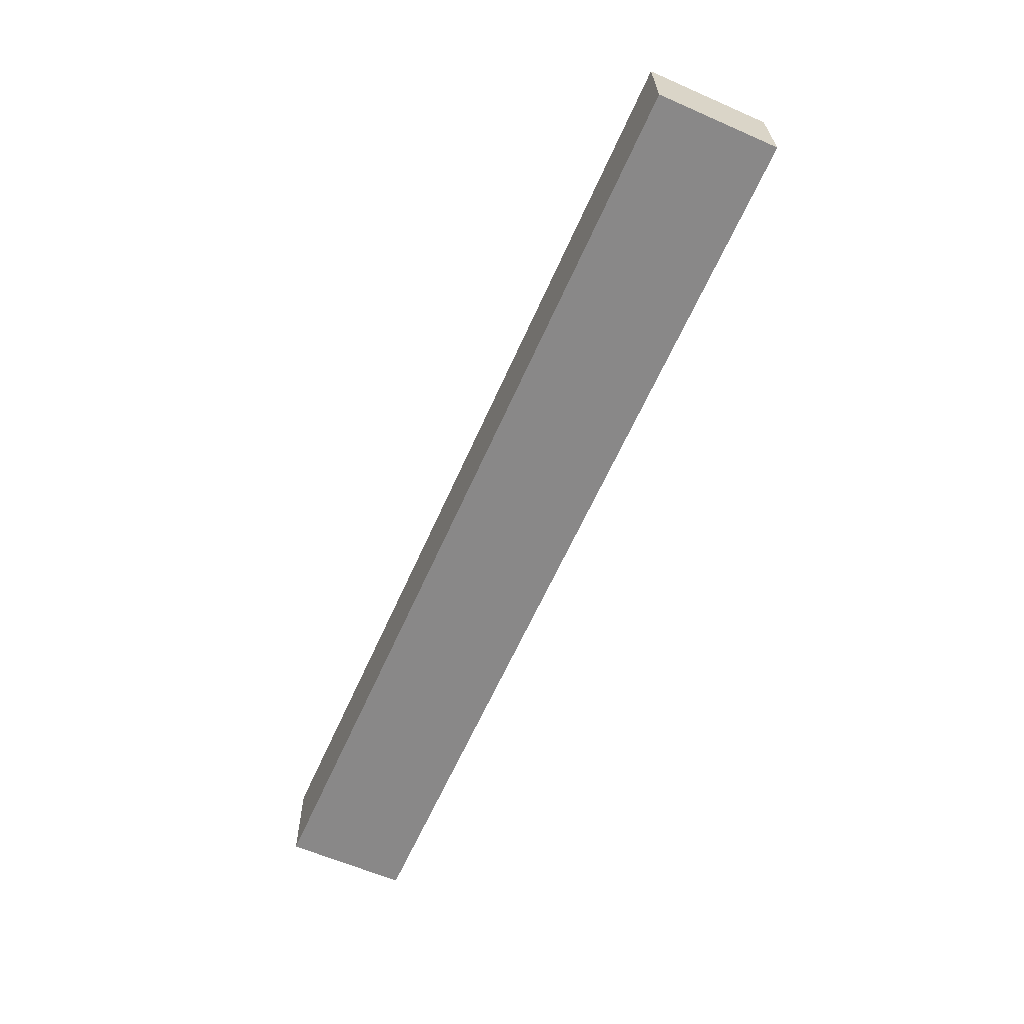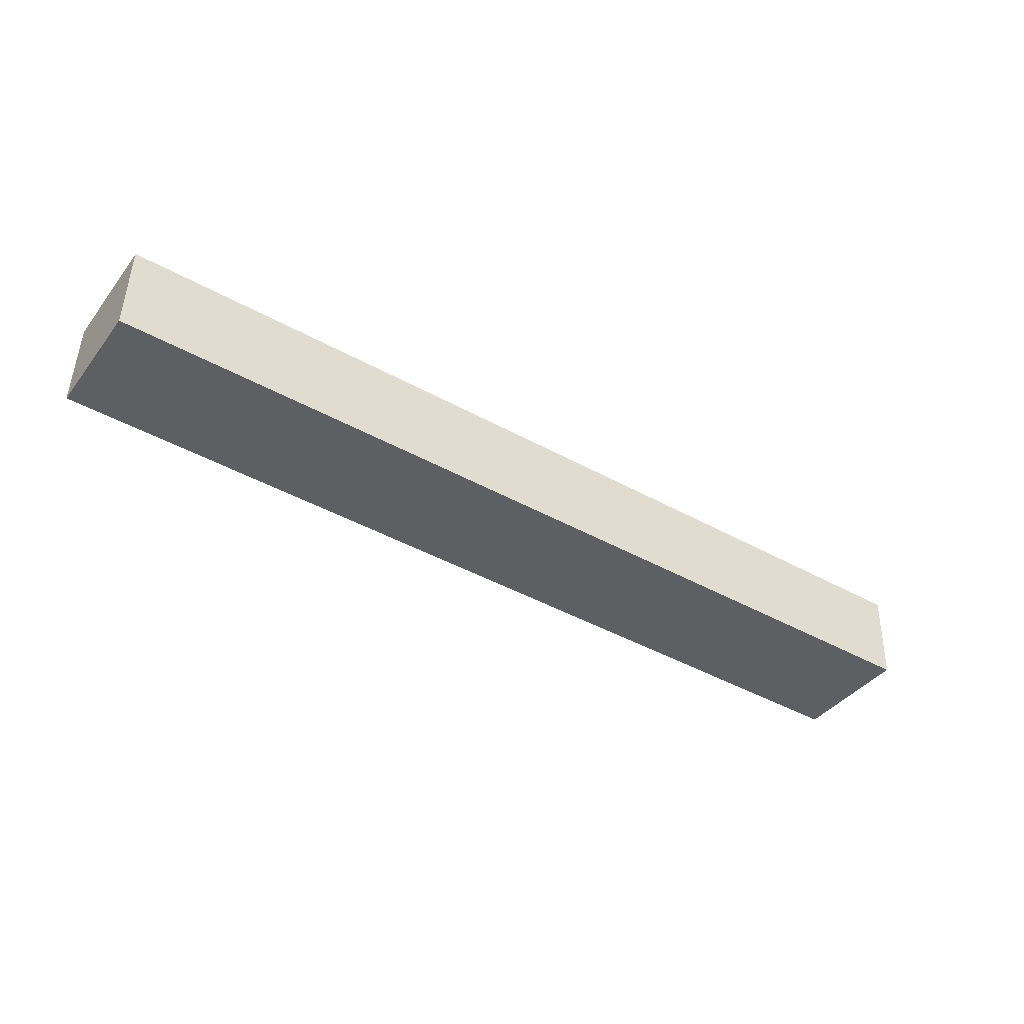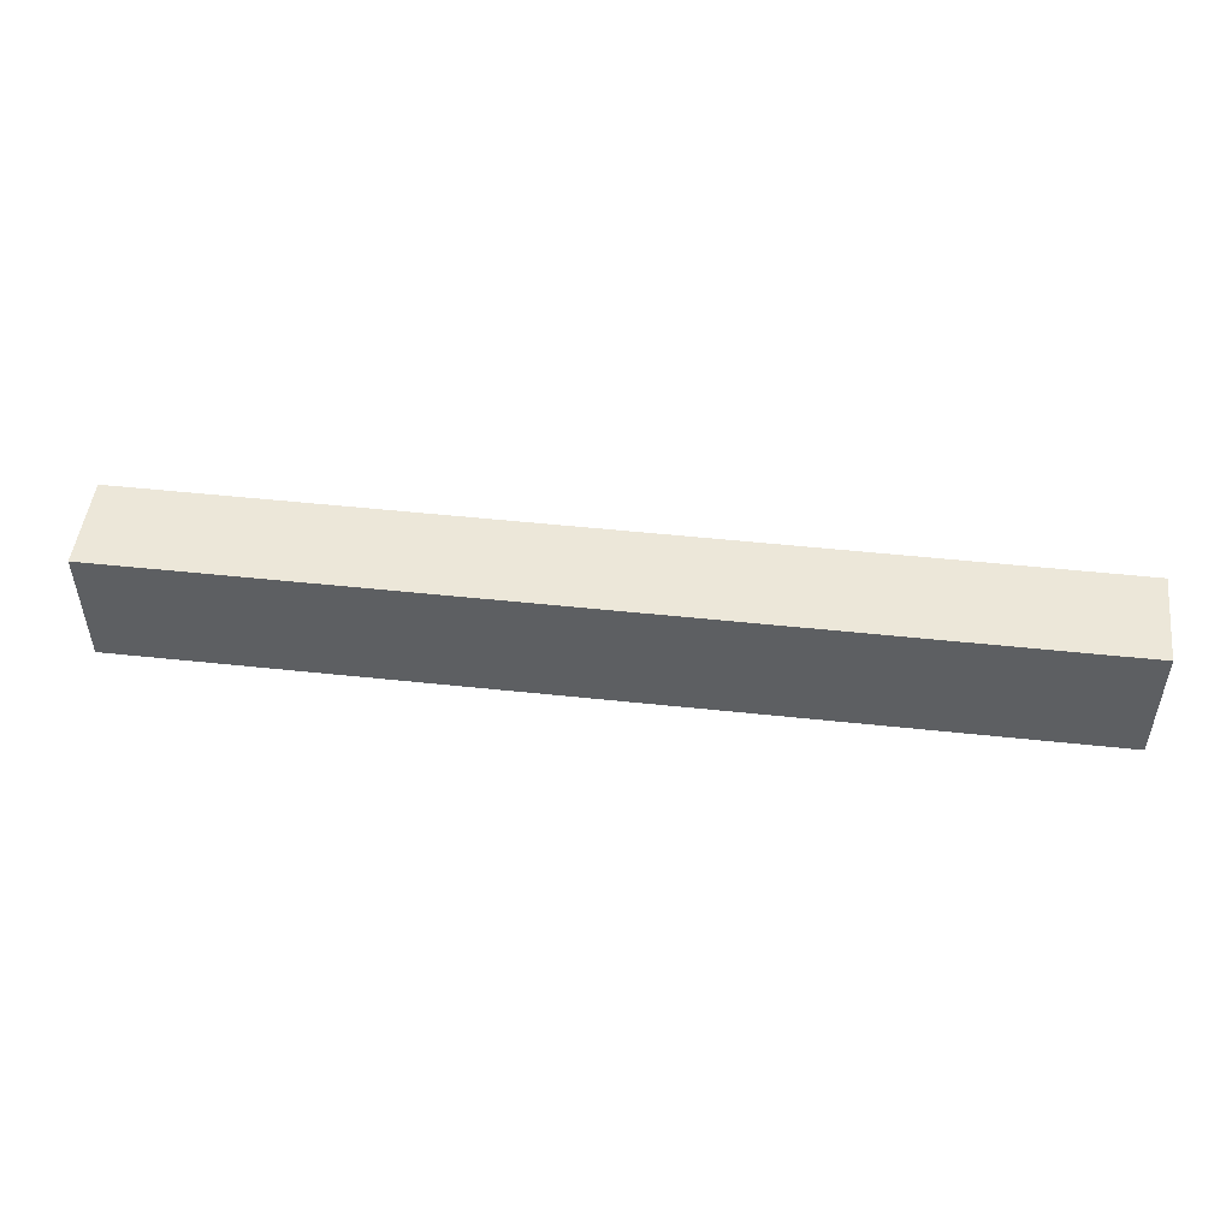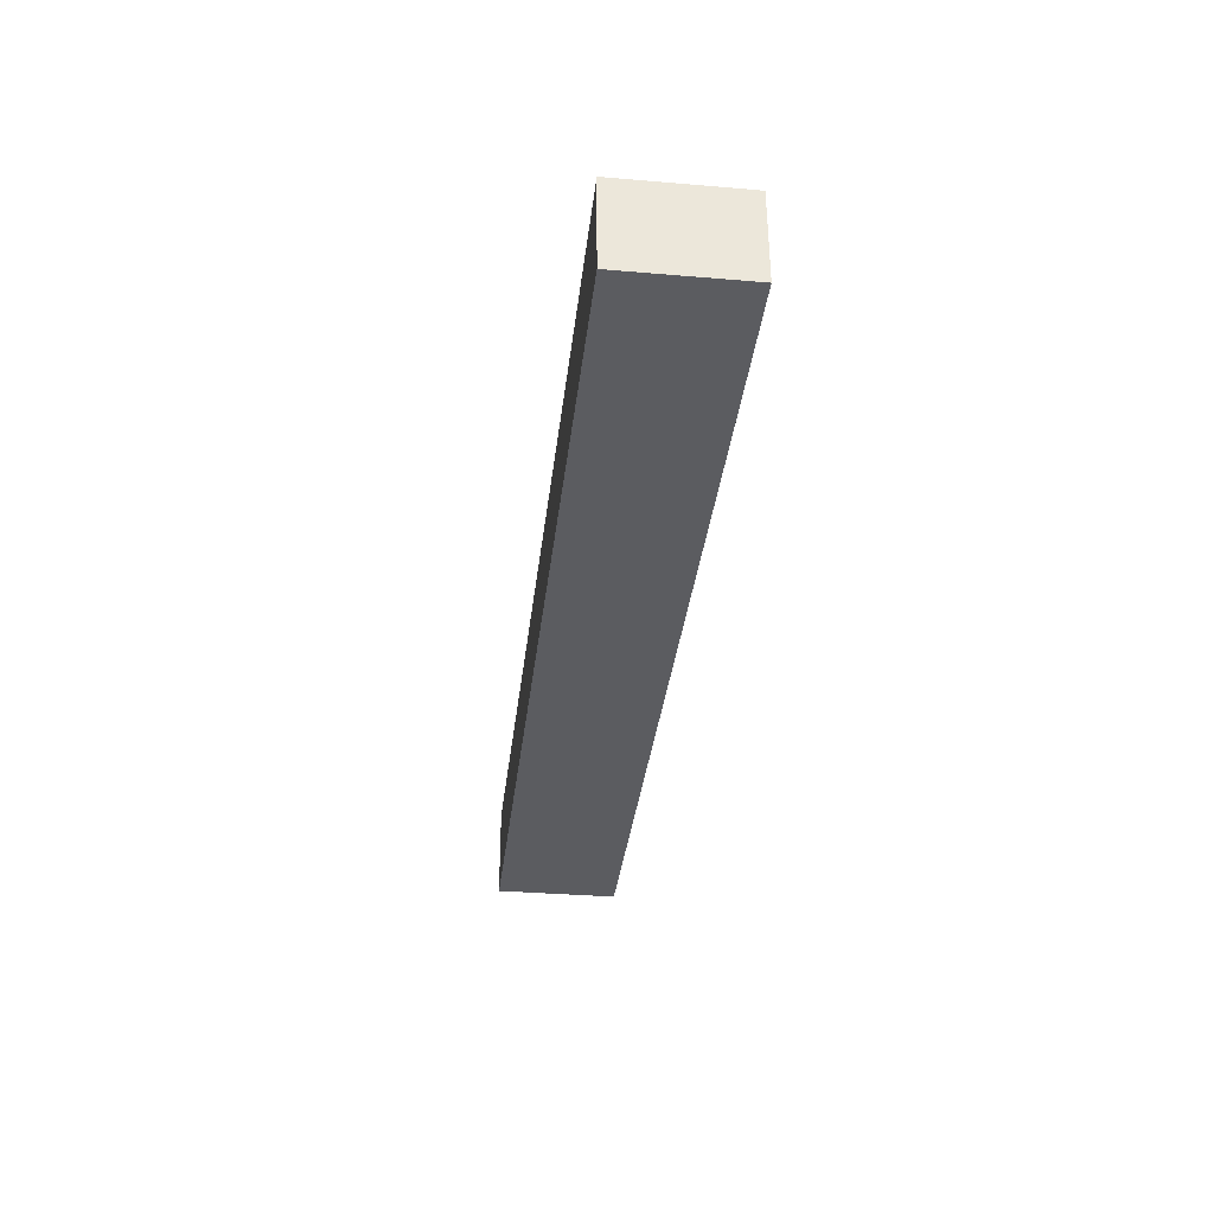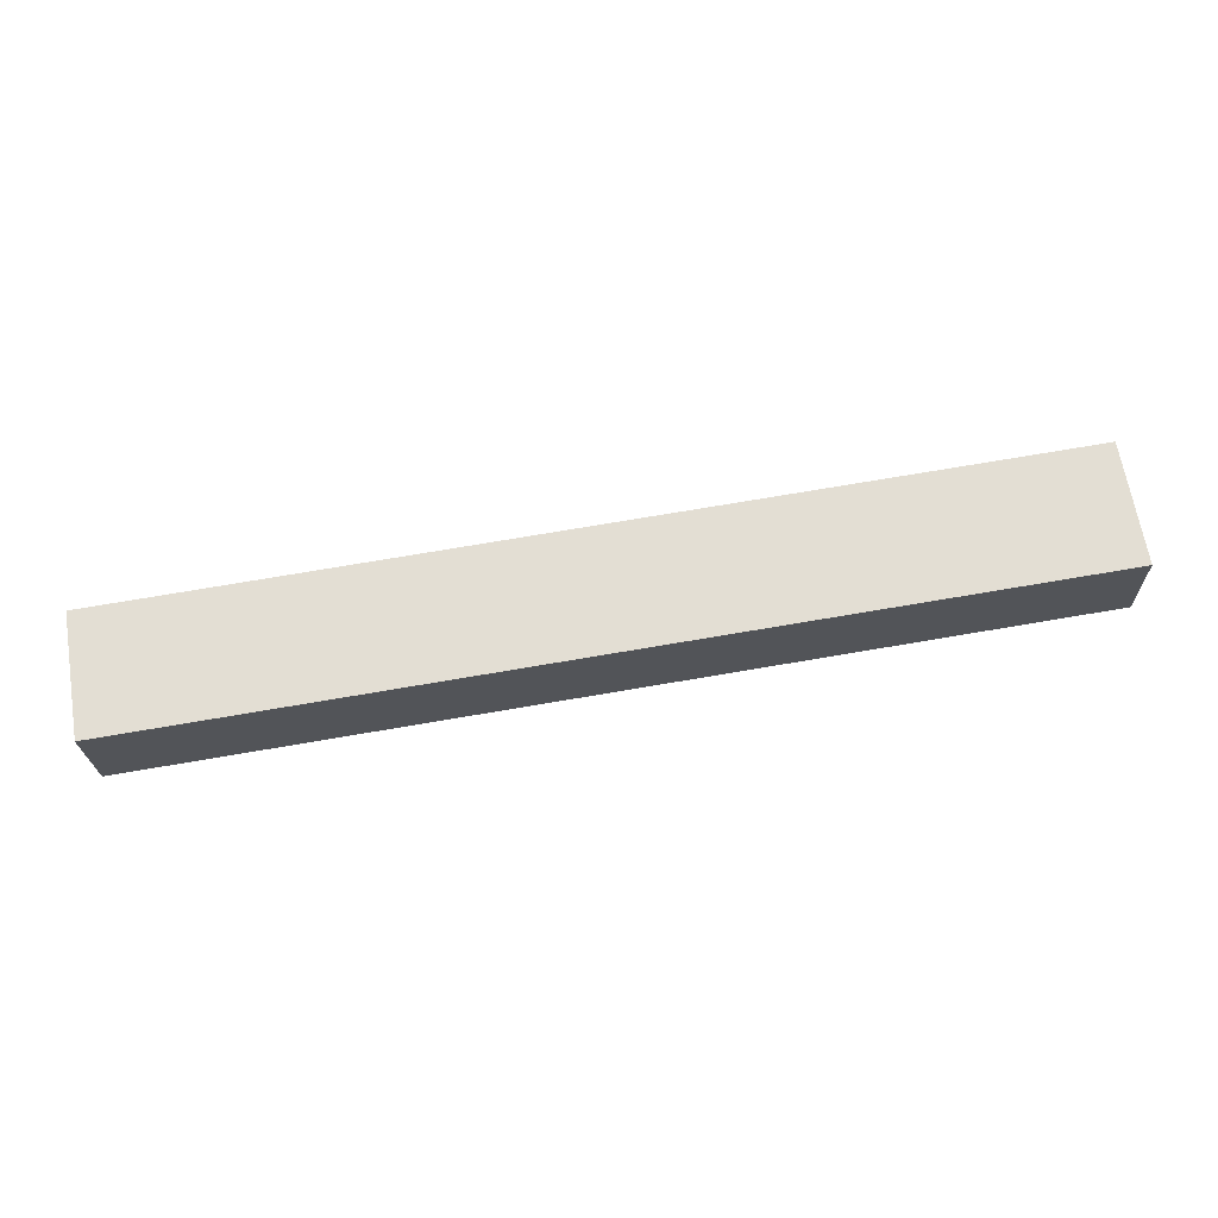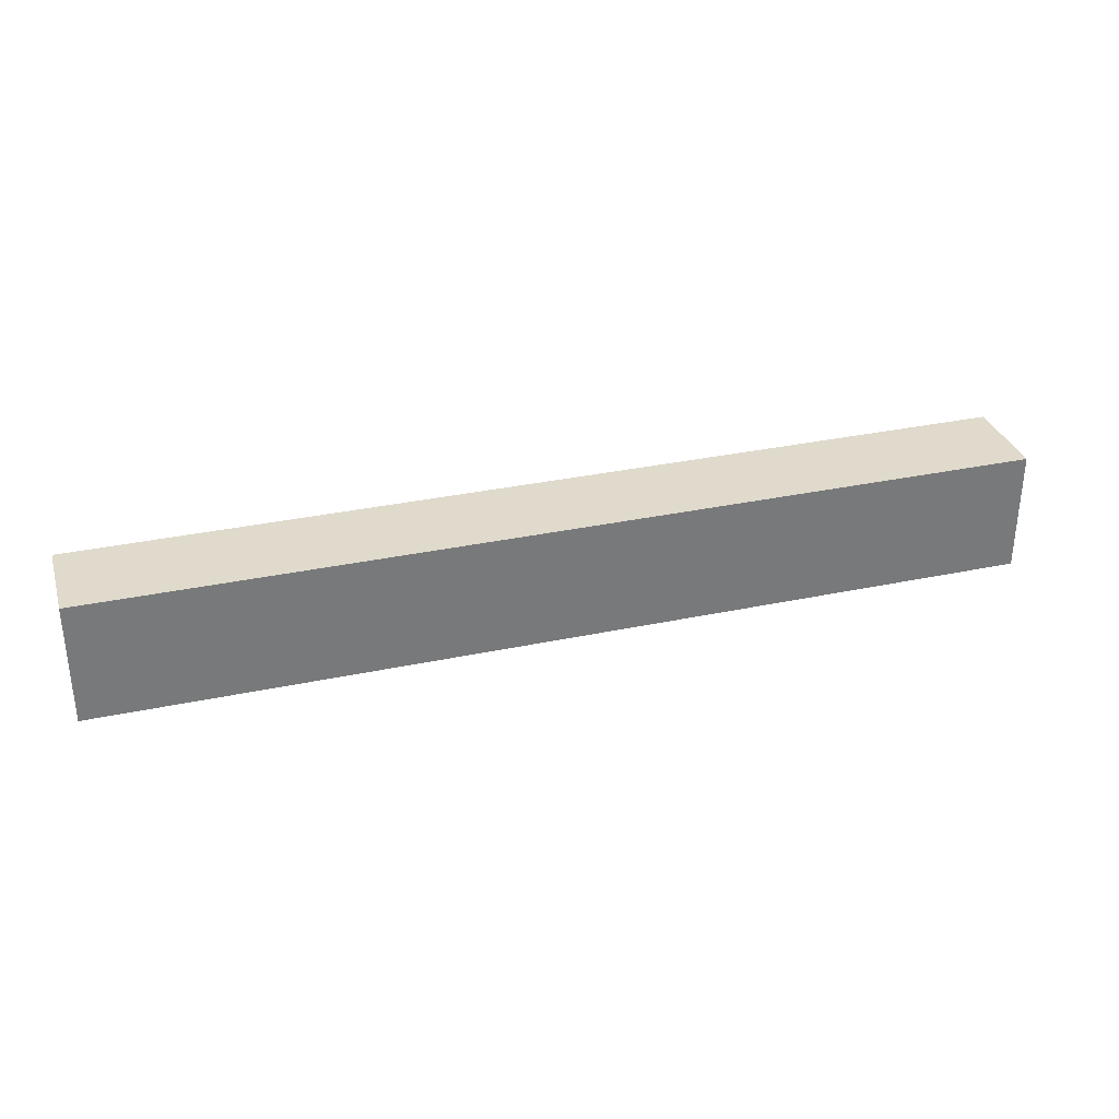
<metadata>
{"format":"obj","ext":"obj","renderer":"f3d","projection":"perspective","resolution":1024,"background":"white","views":[{"elev":-61.4,"azim":66.0,"up":"+Z"},{"elev":-39.8,"azim":146.4,"up":"+Z"},{"elev":49.6,"azim":5.2,"up":"+Y"},{"elev":-33.5,"azim":83.4,"up":"+Z"},{"elev":66.4,"azim":-9.4,"up":"+Z"},{"elev":32.4,"azim":161.9,"up":"+Y"}]}
</metadata>
<code>
v  0 5.266 3.224e-16
v  40.3 5.266 -2.826
v  0.109 5.266 -3.956
v  40.2 5.266 1.103
v  40.3 1.73e-16 -2.826
v  0.109 2.422e-16 -3.956
v  0 0 0
v  40.2 -6.754e-17 1.103
g defaultobject
f 1 2 3
f 2 1 4
f 5 3 2
f 3 5 6
f 6 1 3
f 1 6 7
f 7 4 1
f 4 7 8
f 8 2 4
f 2 8 5
f 5 7 6
f 7 5 8

</code>
